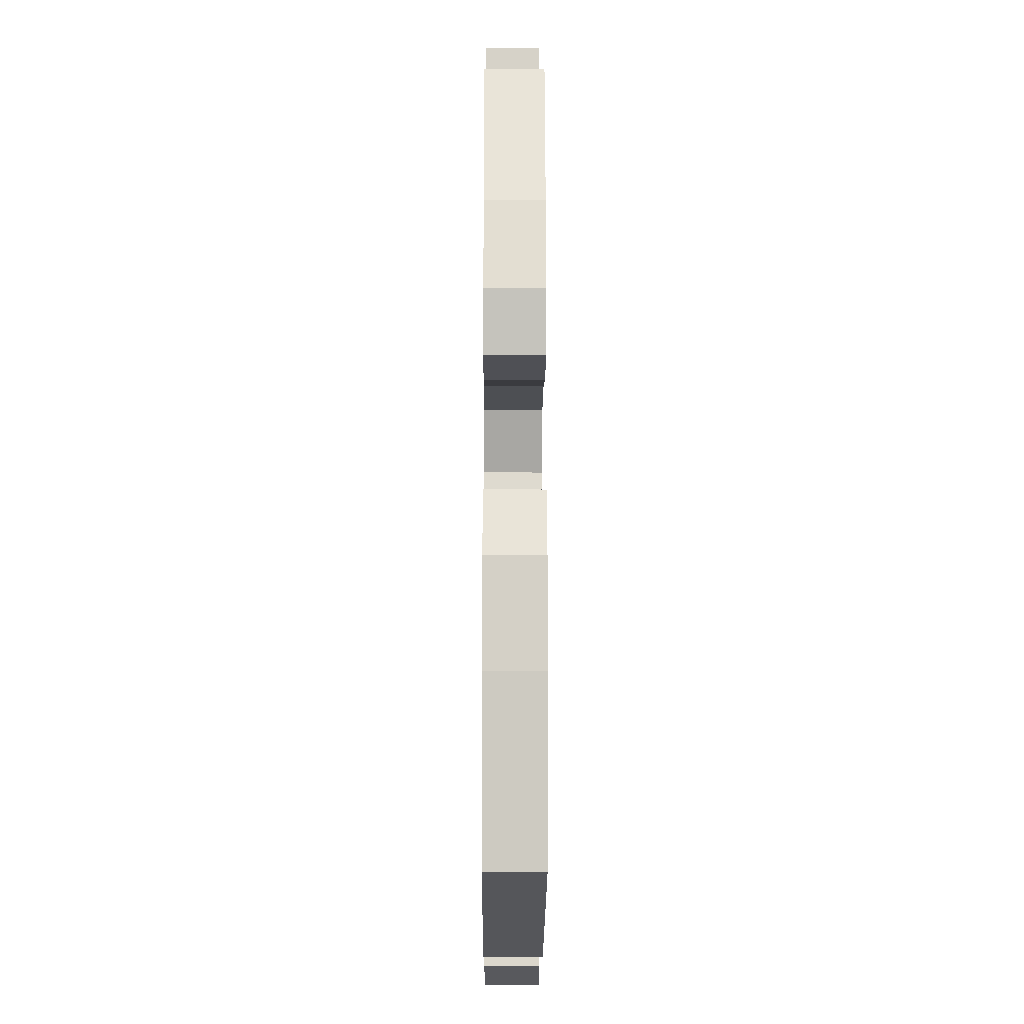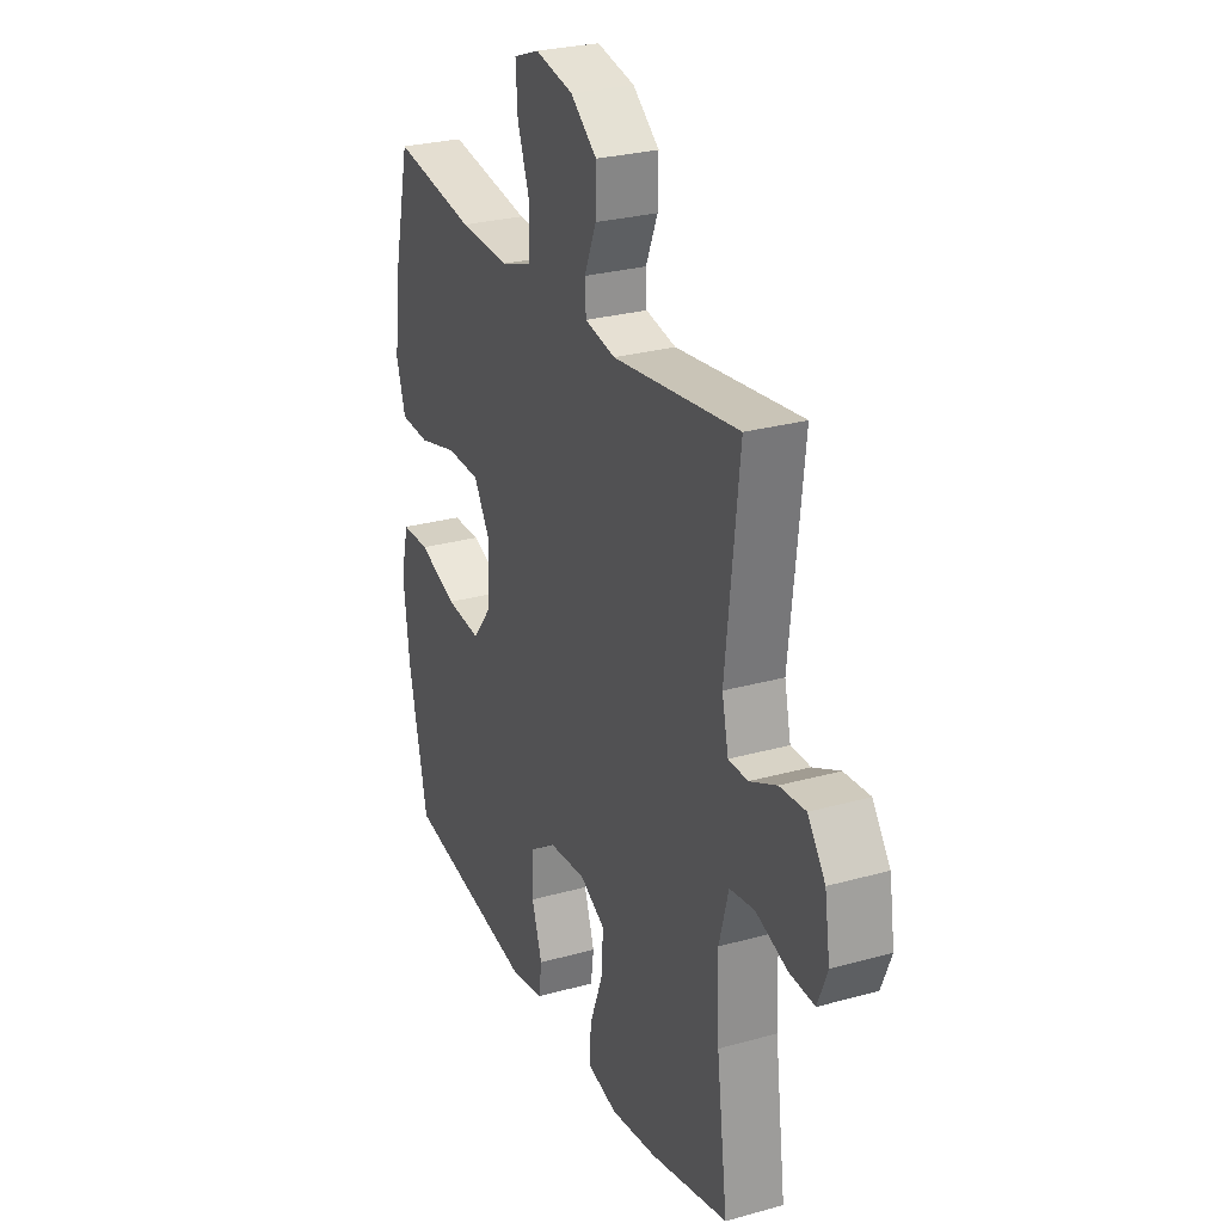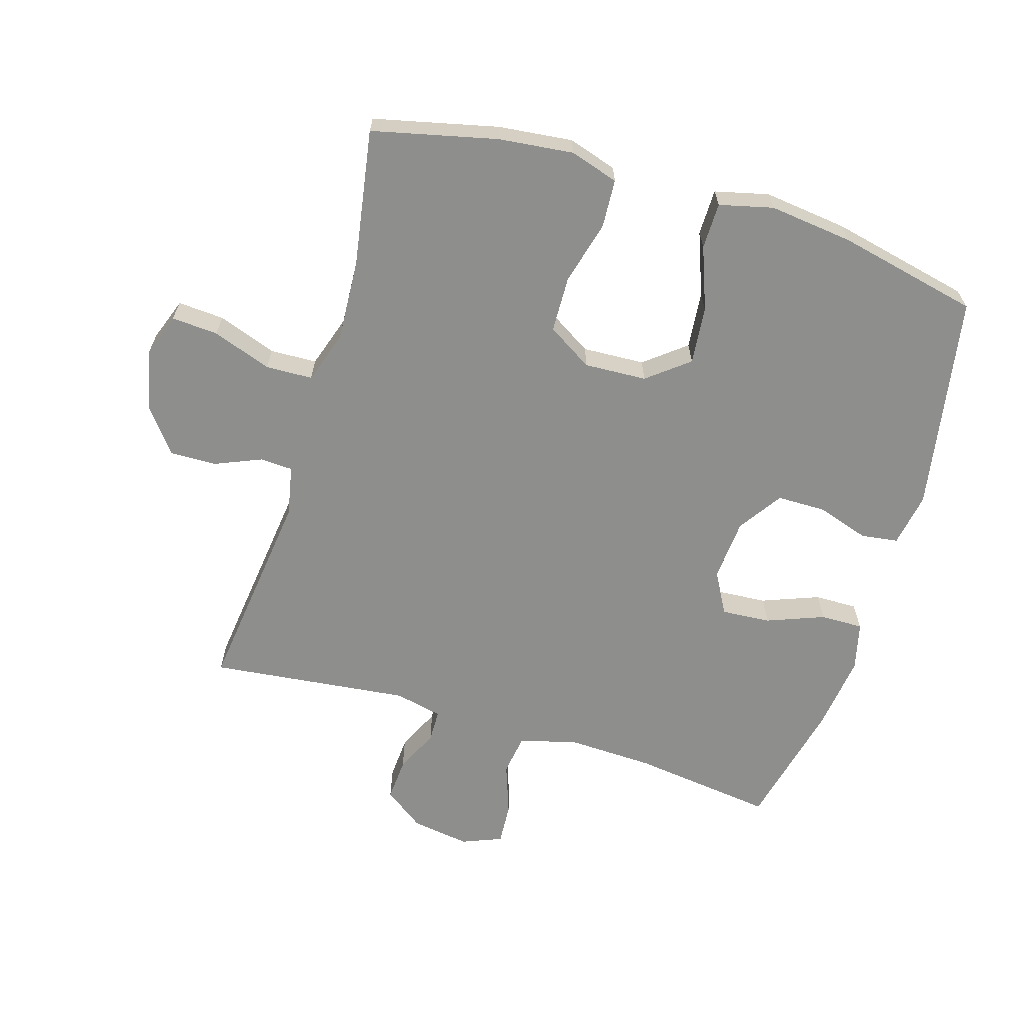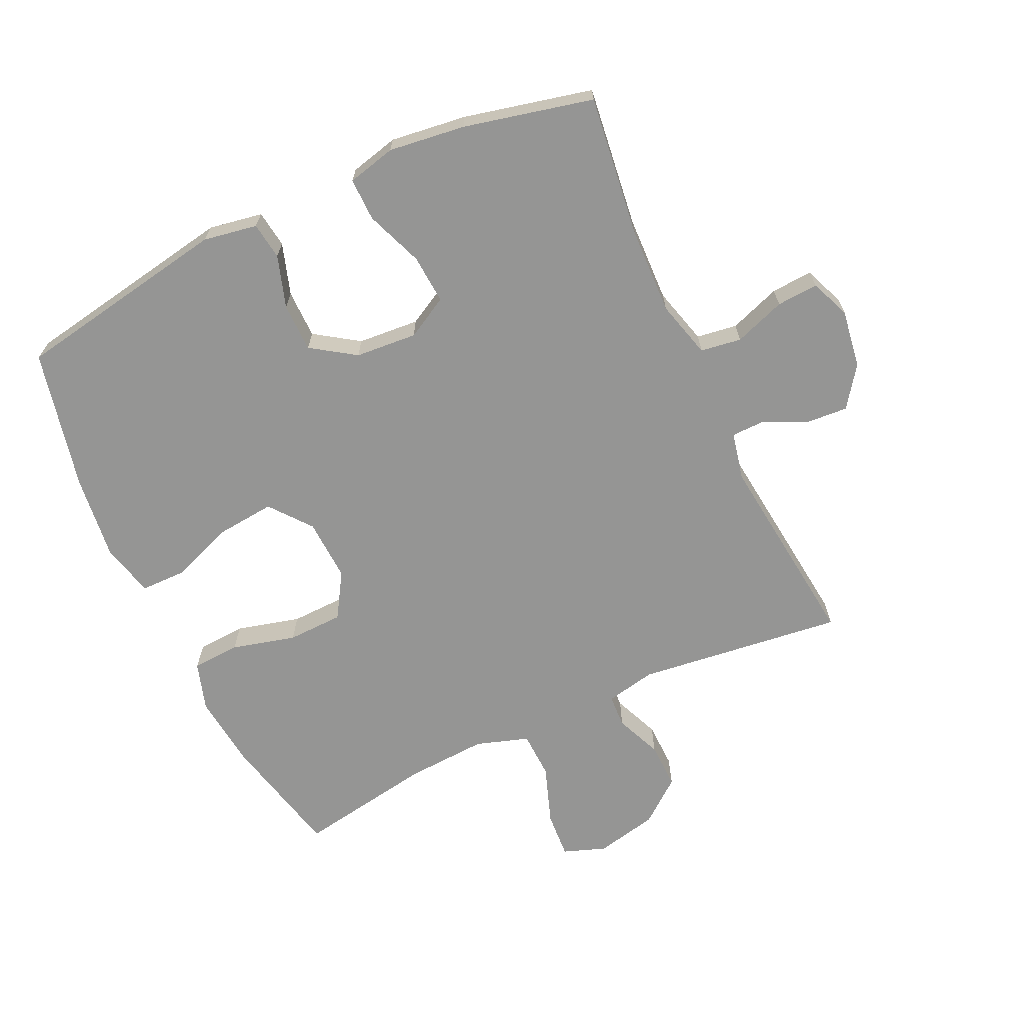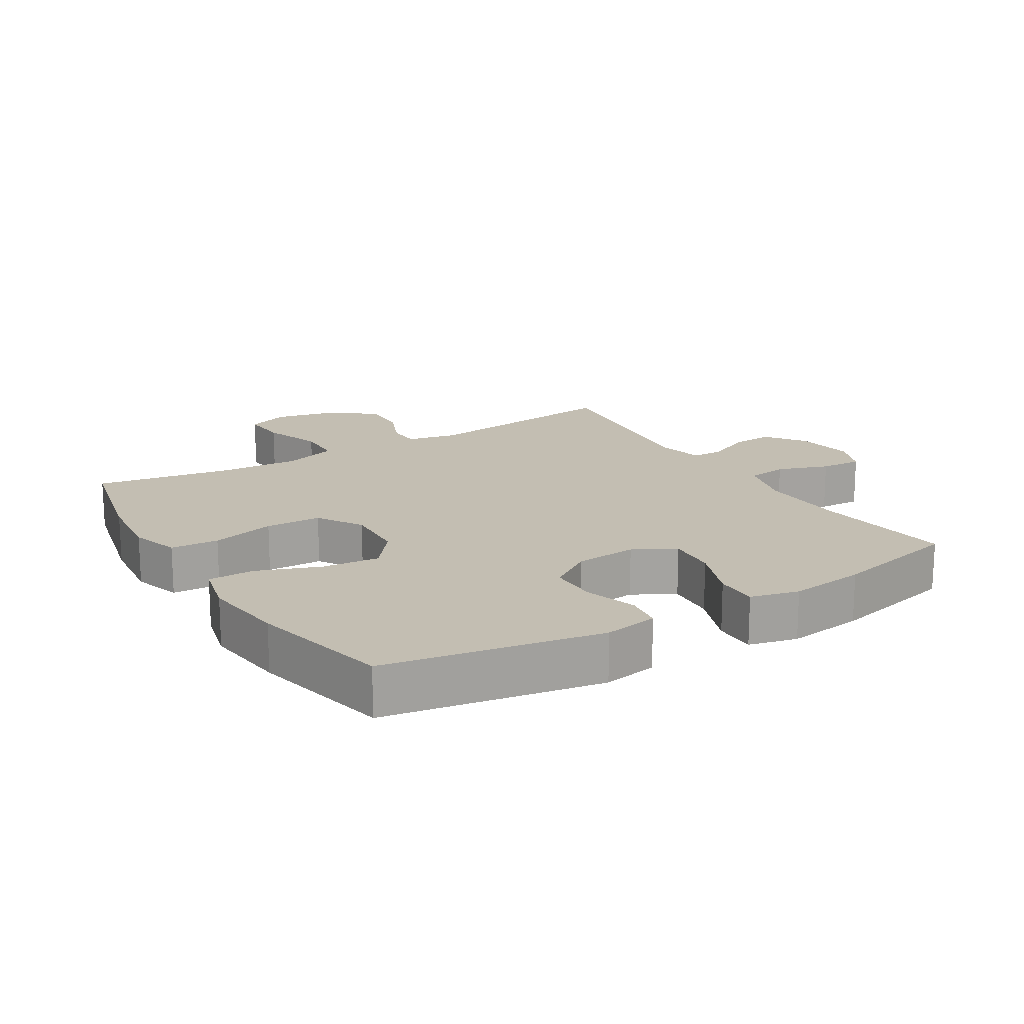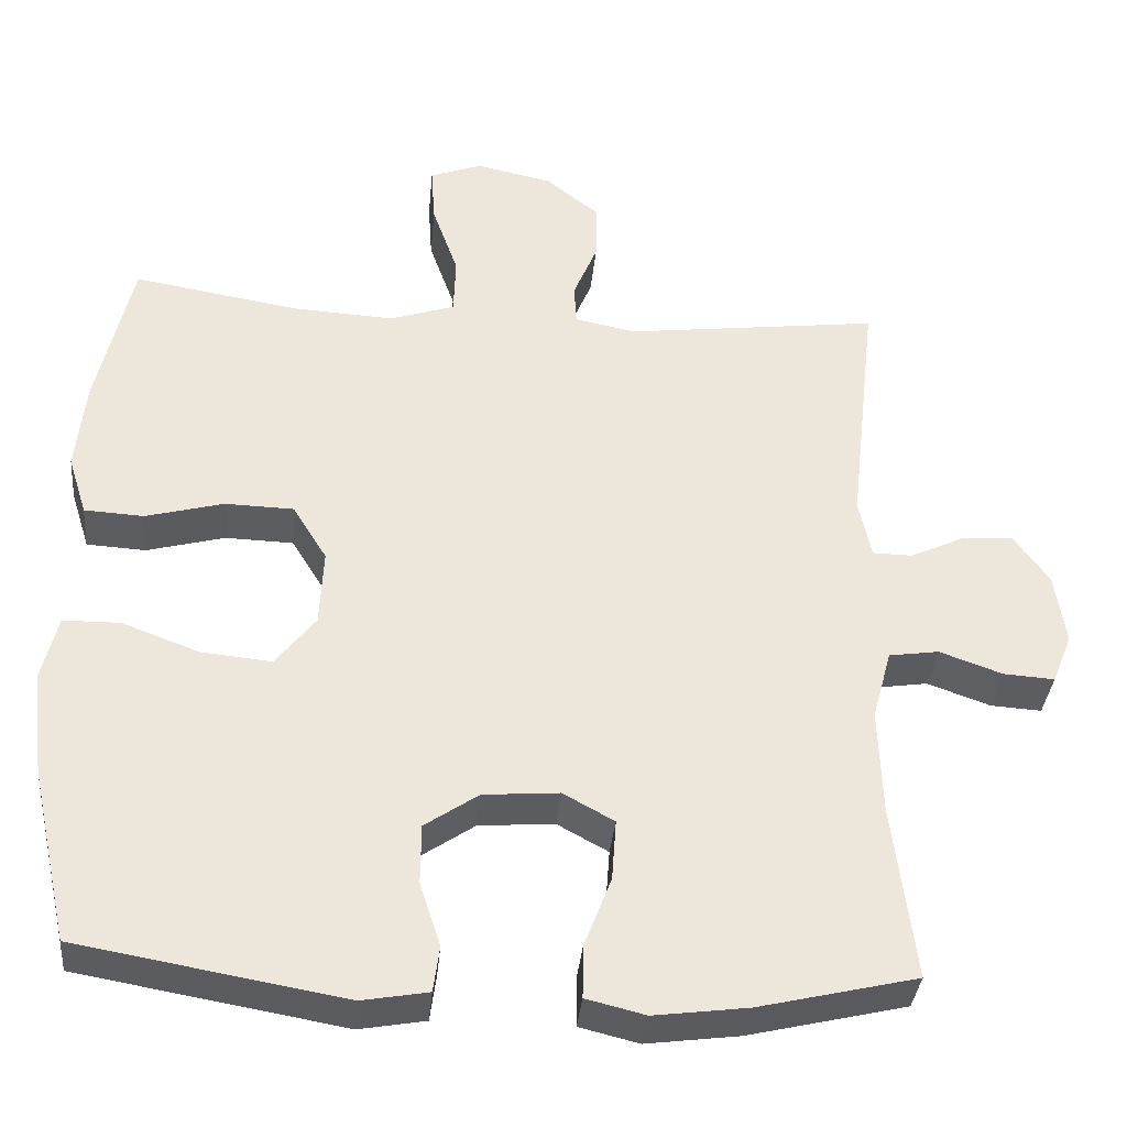
<metadata>
{"format":"obj","ext":"obj","renderer":"f3d","projection":"perspective","resolution":1024,"background":"white","views":[{"elev":-16.1,"azim":89.7,"up":"+Z"},{"elev":27.0,"azim":-113.5,"up":"+Z"},{"elev":-64.9,"azim":73.2,"up":"+Y"},{"elev":-67.4,"azim":-154.9,"up":"+Y"},{"elev":17.4,"azim":148.6,"up":"+Y"},{"elev":-35.3,"azim":174.7,"up":"+Z"}]}
</metadata>
<code>
o path1532
v 0.3039 0.0375 0.4439
v 0.1753 0.0375 0.4367
v 0.09211 0.0375 0.4639
v 0.08938 0.0375 0.5381
v 0.1226 0.0375 0.6312
v 0.1275 0.0375 0.7049
v 0.06059 0.0375 0.7292
v -0.0378 0.0375 0.708
v -0.1065 0.0375 0.6538
v -0.1047 0.0375 0.5803
v -0.07415 0.0375 0.5071
v -0.07676 0.0375 0.4552
v -0.1556 0.0375 0.4393
v -0.4823 0.0375 0.4796
v -0.447 0.0375 0.1638
v -0.4636 0.0375 0.08834
v -0.5141 0.0375 0.08753
v -0.5835 0.0375 0.1196
v -0.6505 0.0375 0.1244
v -0.6961 0.0375 0.06139
v -0.7101 0.0375 -0.03083
v -0.6848 0.0375 -0.09391
v -0.619 0.0375 -0.08975
v -0.5379 0.0375 -0.06097
v -0.4734 0.0375 -0.07044
v -0.4489 0.0375 -0.1612
v -0.4537 0.0375 -0.2969
v -0.4823 0.0375 -0.5223
v -0.2787 0.0375 -0.57
v -0.158 0.0375 -0.5857
v -0.08141 0.0375 -0.567
v -0.08233 0.0375 -0.4994
v -0.117 0.0375 -0.4088
v -0.1226 0.0375 -0.3309
v -0.05659 0.0375 -0.2948
v 0.0411 0.0375 -0.3025
v 0.1102 0.0375 -0.3492
v 0.1107 0.0375 -0.426
v 0.08401 0.0375 -0.5083
v 0.09203 0.0375 -0.5671
v 0.1773 0.0375 -0.582
v 0.5194 0.0375 -0.5223
v 0.5689 0.0375 -0.2994
v 0.5848 0.0375 -0.1667
v 0.5641 0.0375 -0.08171
v 0.4911 0.0375 -0.08082
v 0.3915 0.0375 -0.1181
v 0.3008 0.0375 -0.1268
v 0.2492 0.0375 -0.06187
v 0.2444 0.0375 0.03682
v 0.2884 0.0375 0.1079
v 0.3764 0.0375 0.1104
v 0.4775 0.0375 0.08383
v 0.5537 0.0375 0.08816
v 0.5778 0.0375 0.165
v 0.565 0.0375 0.2827
v 0.5194 0.0375 0.4796
v 0.3039 -0.0375 0.4439
v 0.1753 -0.0375 0.4367
v 0.09211 -0.0375 0.4639
v 0.08938 -0.0375 0.5381
v 0.1226 -0.0375 0.6312
v 0.1275 -0.0375 0.7049
v 0.06059 -0.0375 0.7292
v -0.0378 -0.0375 0.708
v -0.1065 -0.0375 0.6538
v -0.1047 -0.0375 0.5803
v -0.07415 -0.0375 0.5071
v -0.07676 -0.0375 0.4552
v -0.1556 -0.0375 0.4393
v -0.4823 -0.0375 0.4796
v -0.447 -0.0375 0.1638
v -0.4636 -0.0375 0.08834
v -0.5141 -0.0375 0.08753
v -0.5835 -0.0375 0.1196
v -0.6505 -0.0375 0.1244
v -0.6961 -0.0375 0.06139
v -0.7101 -0.0375 -0.03083
v -0.6848 -0.0375 -0.09391
v -0.619 -0.0375 -0.08975
v -0.5379 -0.0375 -0.06097
v -0.4734 -0.0375 -0.07044
v -0.4489 -0.0375 -0.1612
v -0.4537 -0.0375 -0.2969
v -0.4823 -0.0375 -0.5223
v -0.2787 -0.0375 -0.57
v -0.158 -0.0375 -0.5857
v -0.08141 -0.0375 -0.567
v -0.08233 -0.0375 -0.4994
v -0.117 -0.0375 -0.4088
v -0.1226 -0.0375 -0.3309
v -0.05659 -0.0375 -0.2948
v 0.0411 -0.0375 -0.3025
v 0.1102 -0.0375 -0.3492
v 0.1107 -0.0375 -0.426
v 0.08401 -0.0375 -0.5083
v 0.09203 -0.0375 -0.5671
v 0.1773 -0.0375 -0.582
v 0.5194 -0.0375 -0.5223
v 0.5689 -0.0375 -0.2994
v 0.5848 -0.0375 -0.1667
v 0.5641 -0.0375 -0.08171
v 0.4911 -0.0375 -0.08082
v 0.3915 -0.0375 -0.1181
v 0.3008 -0.0375 -0.1268
v 0.2492 -0.0375 -0.06187
v 0.2444 -0.0375 0.03682
v 0.2884 -0.0375 0.1079
v 0.3764 -0.0375 0.1104
v 0.4775 -0.0375 0.08383
v 0.5537 -0.0375 0.08816
v 0.5778 -0.0375 0.165
v 0.565 -0.0375 0.2827
v 0.5194 -0.0375 0.4796
v -0.6961 0.0375 0.06139
v -0.7101 0.0375 -0.03083
v -0.6848 0.0375 -0.09391
v -0.6848 0.0375 -0.09391
v -0.6505 0.0375 0.1244
v -0.619 0.0375 -0.08975
v -0.5835 0.0375 0.1196
v -0.5379 0.0375 -0.06097
v -0.5141 0.0375 0.08753
v -0.4734 0.0375 -0.07044
v -0.4734 0.0375 -0.07044
v -0.4636 0.0375 0.08834
v -0.4636 0.0375 0.08834
v -0.4489 0.0375 -0.1612
v -0.4537 0.0375 -0.2969
v -0.4823 0.0375 -0.5223
v -0.4823 0.0375 -0.5223
v -0.447 0.0375 0.1638
v -0.4823 0.0375 0.4796
v -0.4823 0.0375 0.4796
v -0.2787 0.0375 -0.57
v -0.158 0.0375 -0.5857
v -0.1556 0.0375 0.4393
v -0.117 0.0375 -0.4088
v -0.1226 0.0375 -0.3309
v -0.1226 0.0375 -0.3309
v -0.08141 0.0375 -0.567
v -0.08141 0.0375 -0.567
v -0.07676 0.0375 0.4552
v -0.07676 0.0375 0.4552
v -0.05659 0.0375 -0.2948
v -0.08233 0.0375 -0.4994
v -0.0378 0.0375 0.708
v -0.1065 0.0375 0.6538
v -0.1047 0.0375 0.5803
v -0.07415 0.0375 0.5071
v 0.0411 0.0375 -0.3025
v 0.06059 0.0375 0.7292
v 0.1102 0.0375 -0.3492
v 0.1275 0.0375 0.7049
v 0.1275 0.0375 0.7049
v 0.1107 0.0375 -0.426
v 0.08401 0.0375 -0.5083
v 0.09203 0.0375 -0.5671
v 0.09203 0.0375 -0.5671
v 0.1226 0.0375 0.6312
v 0.08938 0.0375 0.5381
v 0.09211 0.0375 0.4639
v 0.09211 0.0375 0.4639
v 0.1773 0.0375 -0.582
v 0.1753 0.0375 0.4367
v 0.3039 0.0375 0.4439
v 0.2492 0.0375 -0.06187
v 0.2444 0.0375 0.03682
v 0.2884 0.0375 0.1079
v 0.3008 0.0375 -0.1268
v 0.3764 0.0375 0.1104
v 0.3915 0.0375 -0.1181
v 0.4775 0.0375 0.08383
v 0.4911 0.0375 -0.08082
v 0.5537 0.0375 0.08816
v 0.5537 0.0375 0.08816
v 0.5641 0.0375 -0.08171
v 0.5641 0.0375 -0.08171
v 0.5194 0.0375 0.4796
v 0.5194 0.0375 0.4796
v 0.5194 0.0375 -0.5223
v 0.5194 0.0375 -0.5223
v 0.565 0.0375 0.2827
v 0.5689 0.0375 -0.2994
v 0.5778 0.0375 0.165
v 0.5848 0.0375 -0.1667
v -0.6961 -0.0375 0.06139
v -0.7101 -0.0375 -0.03083
v -0.6848 -0.0375 -0.09391
v -0.6848 -0.0375 -0.09391
v -0.6505 -0.0375 0.1244
v -0.619 -0.0375 -0.08975
v -0.5835 -0.0375 0.1196
v -0.5379 -0.0375 -0.06097
v -0.5141 -0.0375 0.08753
v -0.4734 -0.0375 -0.07044
v -0.4734 -0.0375 -0.07044
v -0.4636 -0.0375 0.08834
v -0.4636 -0.0375 0.08834
v -0.4489 -0.0375 -0.1612
v -0.4537 -0.0375 -0.2969
v -0.4823 -0.0375 -0.5223
v -0.4823 -0.0375 -0.5223
v -0.447 -0.0375 0.1638
v -0.4823 -0.0375 0.4796
v -0.4823 -0.0375 0.4796
v -0.2787 -0.0375 -0.57
v -0.158 -0.0375 -0.5857
v -0.1556 -0.0375 0.4393
v -0.117 -0.0375 -0.4088
v -0.1226 -0.0375 -0.3309
v -0.1226 -0.0375 -0.3309
v -0.08141 -0.0375 -0.567
v -0.08141 -0.0375 -0.567
v -0.07676 -0.0375 0.4552
v -0.07676 -0.0375 0.4552
v -0.05659 -0.0375 -0.2948
v -0.08233 -0.0375 -0.4994
v -0.0378 -0.0375 0.708
v -0.1065 -0.0375 0.6538
v -0.1047 -0.0375 0.5803
v -0.07415 -0.0375 0.5071
v 0.0411 -0.0375 -0.3025
v 0.06059 -0.0375 0.7292
v 0.1102 -0.0375 -0.3492
v 0.1275 -0.0375 0.7049
v 0.1275 -0.0375 0.7049
v 0.1107 -0.0375 -0.426
v 0.08401 -0.0375 -0.5083
v 0.09203 -0.0375 -0.5671
v 0.09203 -0.0375 -0.5671
v 0.1226 -0.0375 0.6312
v 0.08938 -0.0375 0.5381
v 0.09211 -0.0375 0.4639
v 0.09211 -0.0375 0.4639
v 0.1773 -0.0375 -0.582
v 0.1753 -0.0375 0.4367
v 0.3039 -0.0375 0.4439
v 0.2492 -0.0375 -0.06187
v 0.2444 -0.0375 0.03682
v 0.2884 -0.0375 0.1079
v 0.3008 -0.0375 -0.1268
v 0.3764 -0.0375 0.1104
v 0.3915 -0.0375 -0.1181
v 0.4775 -0.0375 0.08383
v 0.4911 -0.0375 -0.08082
v 0.5537 -0.0375 0.08816
v 0.5537 -0.0375 0.08816
v 0.5641 -0.0375 -0.08171
v 0.5641 -0.0375 -0.08171
v 0.5194 -0.0375 0.4796
v 0.5194 -0.0375 0.4796
v 0.5194 -0.0375 -0.5223
v 0.5194 -0.0375 -0.5223
v 0.565 -0.0375 0.2827
v 0.5689 -0.0375 -0.2994
v 0.5778 -0.0375 0.165
v 0.5848 -0.0375 -0.1667
f 207 201 202
f 196 195 194
f 194 187 192
f 192 187 188
f 211 217 200
f 240 241 234
f 219 232 224
f 228 253 225
f 215 240 234
f 236 253 228
f 200 217 196
f 256 242 225
f 239 223 242
f 249 246 258
f 257 245 247
f 187 193 191
f 223 239 217
f 240 209 204
f 230 236 229
f 196 198 195
f 244 258 246
f 217 198 196
f 195 193 194
f 217 240 204
f 256 225 253
f 222 233 221
f 218 208 213
f 207 210 201
f 234 241 237
f 237 241 238
f 210 208 218
f 255 245 257
f 258 244 256
f 211 201 210
f 208 210 207
f 243 245 255
f 222 234 233
f 217 239 240
f 215 234 222
f 209 240 215
f 229 236 228
f 233 232 219
f 244 242 256
f 204 209 205
f 225 242 223
f 221 219 220
f 201 211 200
f 187 194 193
f 217 204 198
f 224 232 226
f 238 255 251
f 221 233 219
f 243 238 241
f 238 243 255
f 192 188 189
f 20 21 78 77
f 21 118 190 78
f 19 20 77 76
f 22 23 80 79
f 18 19 76 75
f 23 24 81 80
f 17 18 75 74
f 24 125 197 81
f 127 17 74 199
f 25 26 83 82
f 27 131 203 84
f 15 16 73 72
f 134 15 72 206
f 26 27 84 83
f 28 29 86 85
f 29 30 87 86
f 13 14 71 70
f 33 140 212 90
f 30 142 214 87
f 144 13 70 216
f 34 35 92 91
f 32 33 90 89
f 31 32 89 88
f 8 9 66 65
f 9 10 67 66
f 10 11 68 67
f 11 12 69 68
f 35 36 93 92
f 7 8 65 64
f 36 37 94 93
f 155 7 64 227
f 38 39 96 95
f 39 159 231 96
f 5 6 63 62
f 4 5 62 61
f 163 4 61 235
f 40 41 98 97
f 2 3 60 59
f 37 38 95 94
f 1 2 59 58
f 49 50 107 106
f 50 51 108 107
f 48 49 106 105
f 51 52 109 108
f 47 48 105 104
f 52 53 110 109
f 46 47 104 103
f 53 176 248 110
f 178 46 103 250
f 180 1 58 252
f 41 182 254 98
f 56 57 114 113
f 42 43 100 99
f 55 56 113 112
f 54 55 112 111
f 44 45 102 101
f 43 44 101 100
f 135 130 129
f 124 122 123
f 122 120 115
f 120 116 115
f 139 128 145
f 168 162 169
f 147 152 160
f 156 153 181
f 143 162 168
f 164 156 181
f 128 124 145
f 184 153 170
f 167 170 151
f 177 186 174
f 185 175 173
f 115 119 121
f 151 145 167
f 168 132 137
f 158 157 164
f 124 123 126
f 172 174 186
f 145 124 126
f 123 122 121
f 145 132 168
f 184 181 153
f 150 149 161
f 146 141 136
f 135 129 138
f 162 165 169
f 165 166 169
f 138 146 136
f 183 185 173
f 186 184 172
f 139 138 129
f 136 135 138
f 171 183 173
f 150 161 162
f 145 168 167
f 143 150 162
f 137 143 168
f 157 156 164
f 161 147 160
f 172 184 170
f 132 133 137
f 153 151 170
f 149 148 147
f 129 128 139
f 115 121 122
f 145 126 132
f 152 154 160
f 166 179 183
f 149 147 161
f 171 169 166
f 166 183 171
f 120 117 116

</code>
